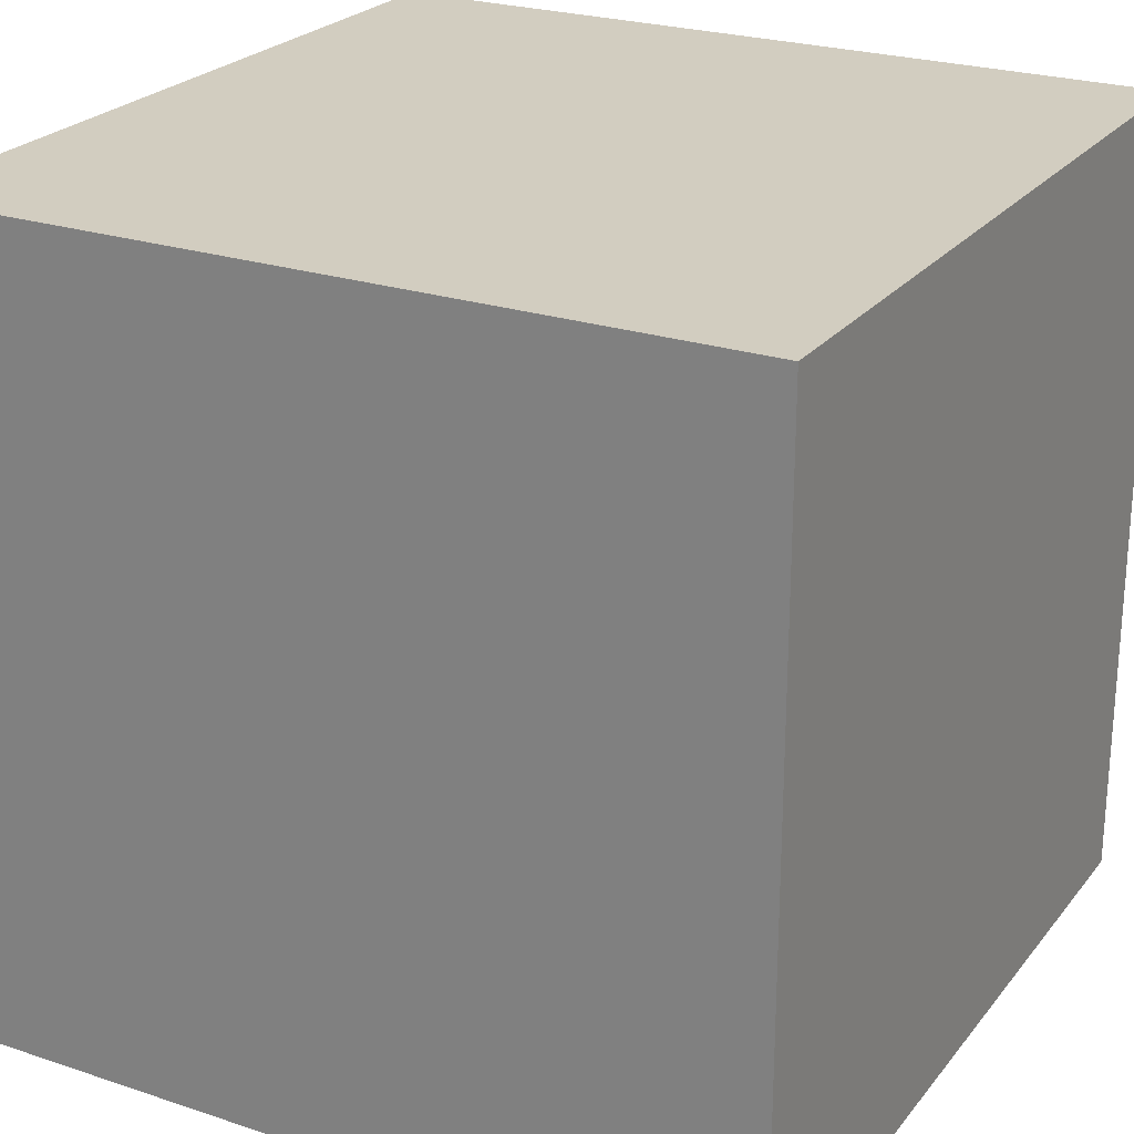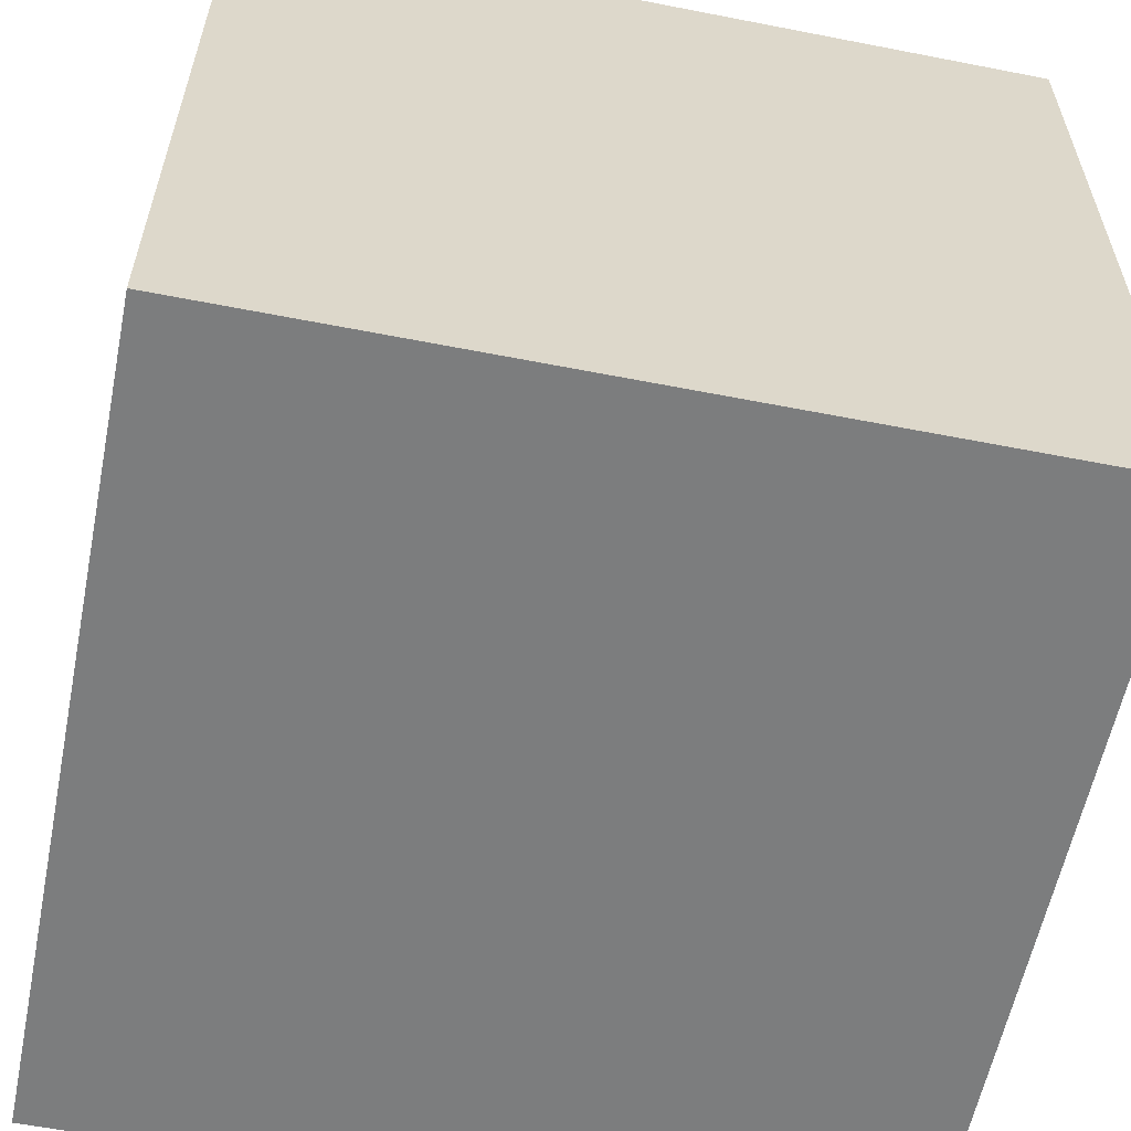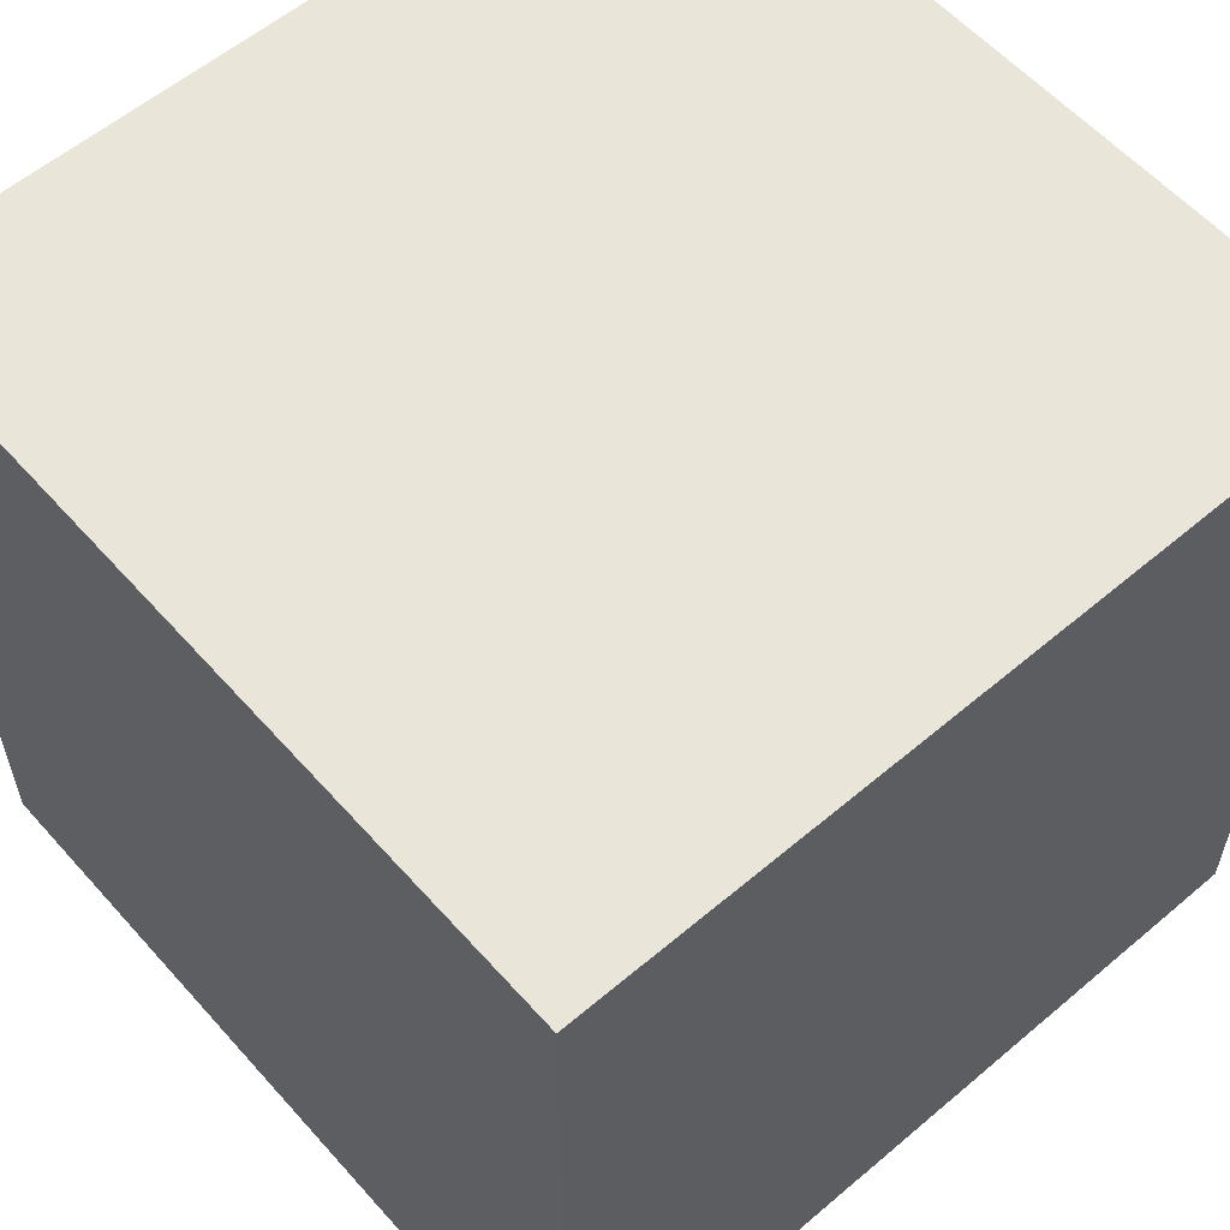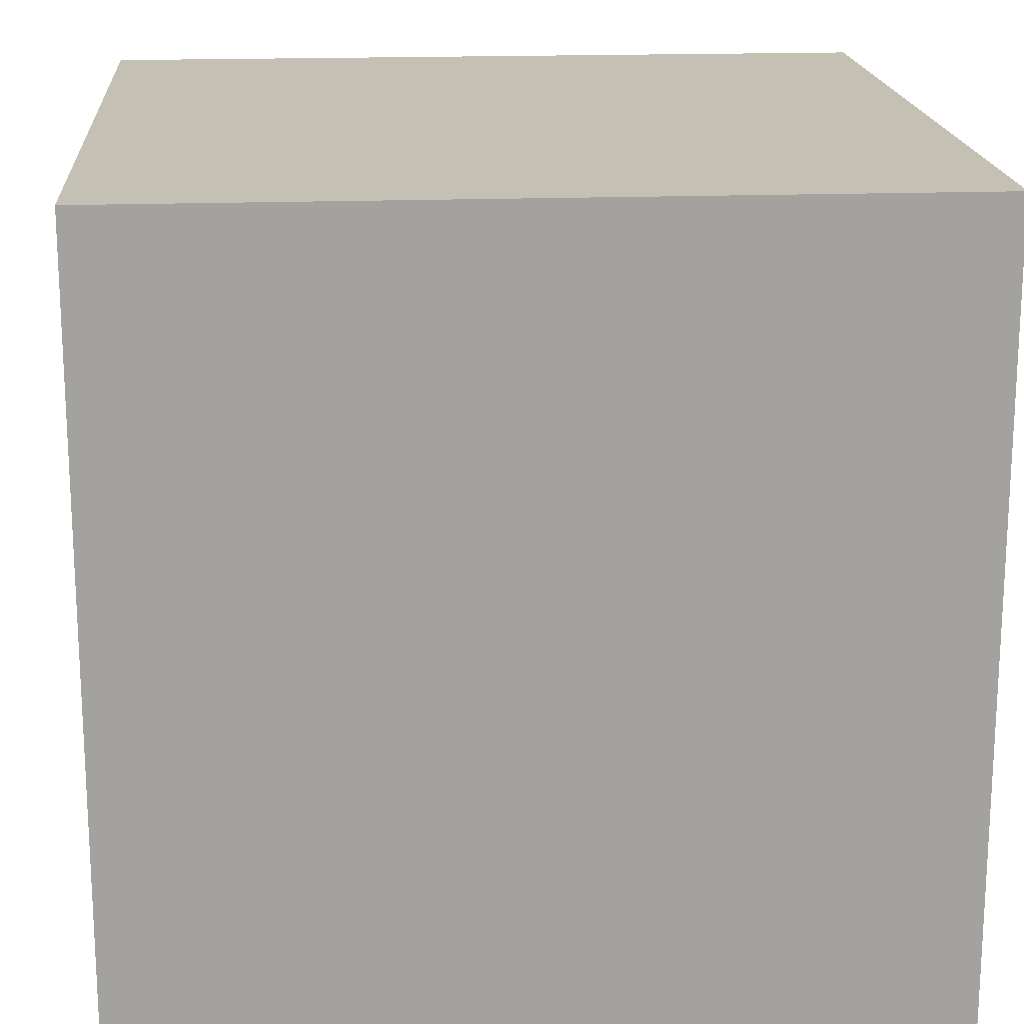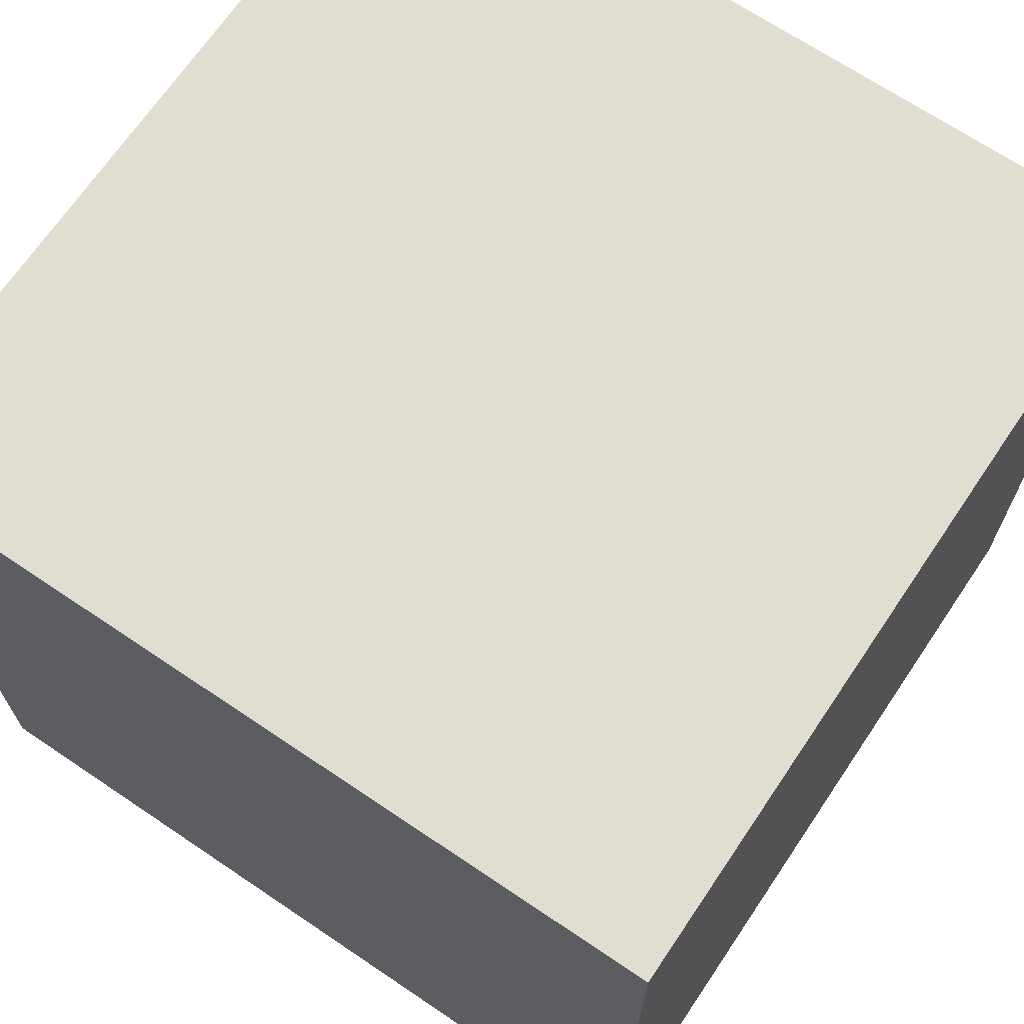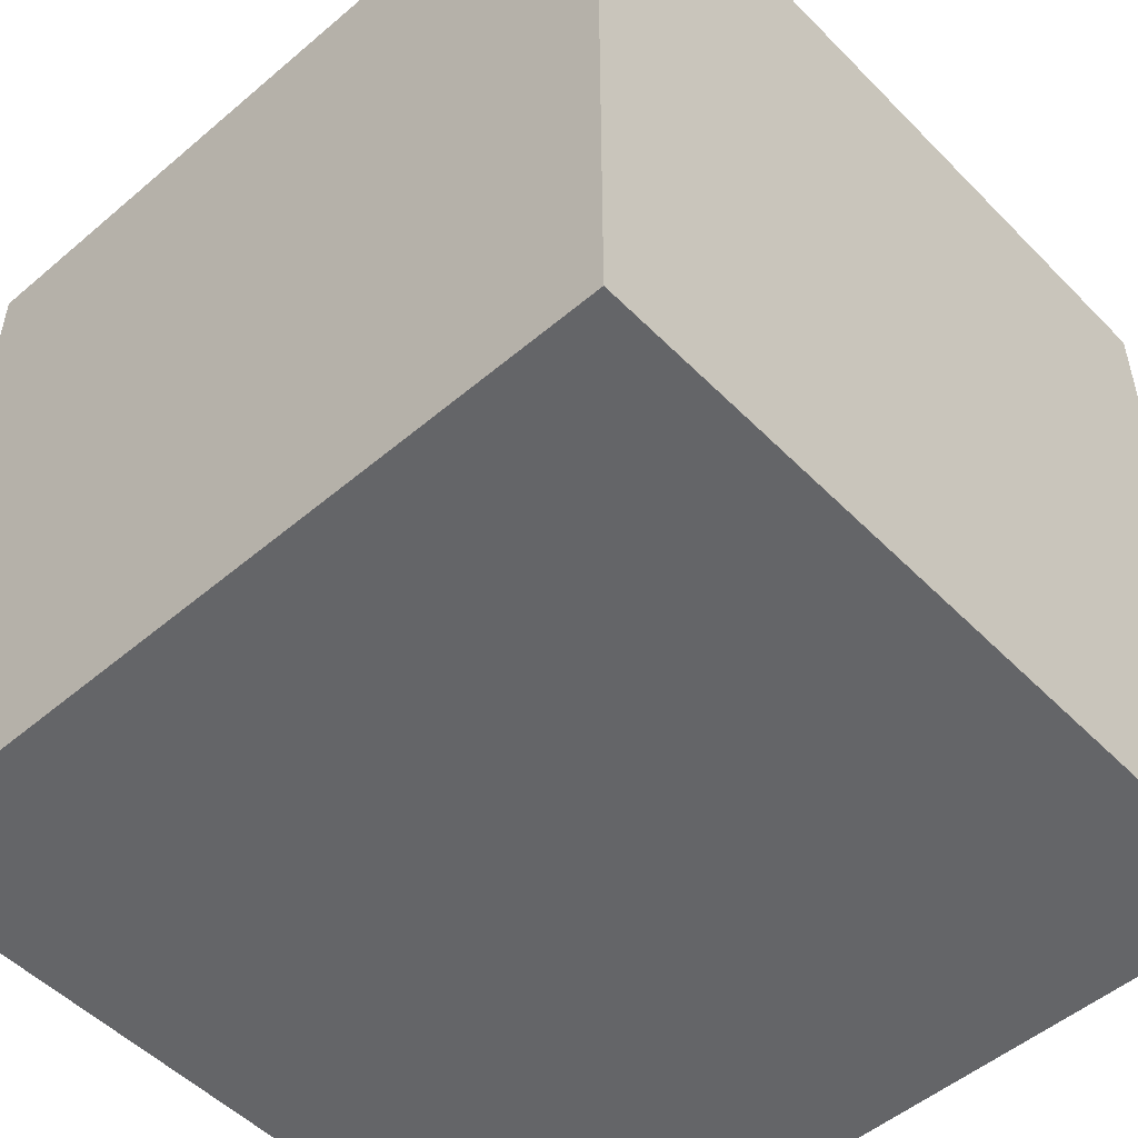
<metadata>
{"format":"obj","ext":"obj","renderer":"f3d","projection":"perspective","resolution":1024,"background":"white","views":[{"elev":24.3,"azim":28.7,"up":"+Y"},{"elev":-59.0,"azim":-101.4,"up":"+Z"},{"elev":58.1,"azim":48.8,"up":"+Z"},{"elev":18.0,"azim":85.8,"up":"+Y"},{"elev":68.8,"azim":-56.0,"up":"+Z"},{"elev":-51.5,"azim":132.6,"up":"+Z"}]}
</metadata>
<code>
o Cube
v 11.28 -11.28 -11.28
v 11.28 -11.28 11.28
v -11.28 -11.28 11.28
v -11.28 -11.28 -11.28
v 11.28 11.28 -11.28
v 11.28 11.28 11.28
v -11.28 11.28 11.28
v -11.28 11.28 -11.28
f 1 4 3
f 5 6 7
f 1 2 5
f 2 3 6
f 3 4 8
f 5 8 1
f 2 1 3
f 8 5 7
f 2 6 5
f 3 7 6
f 7 3 8
f 8 4 1

</code>
